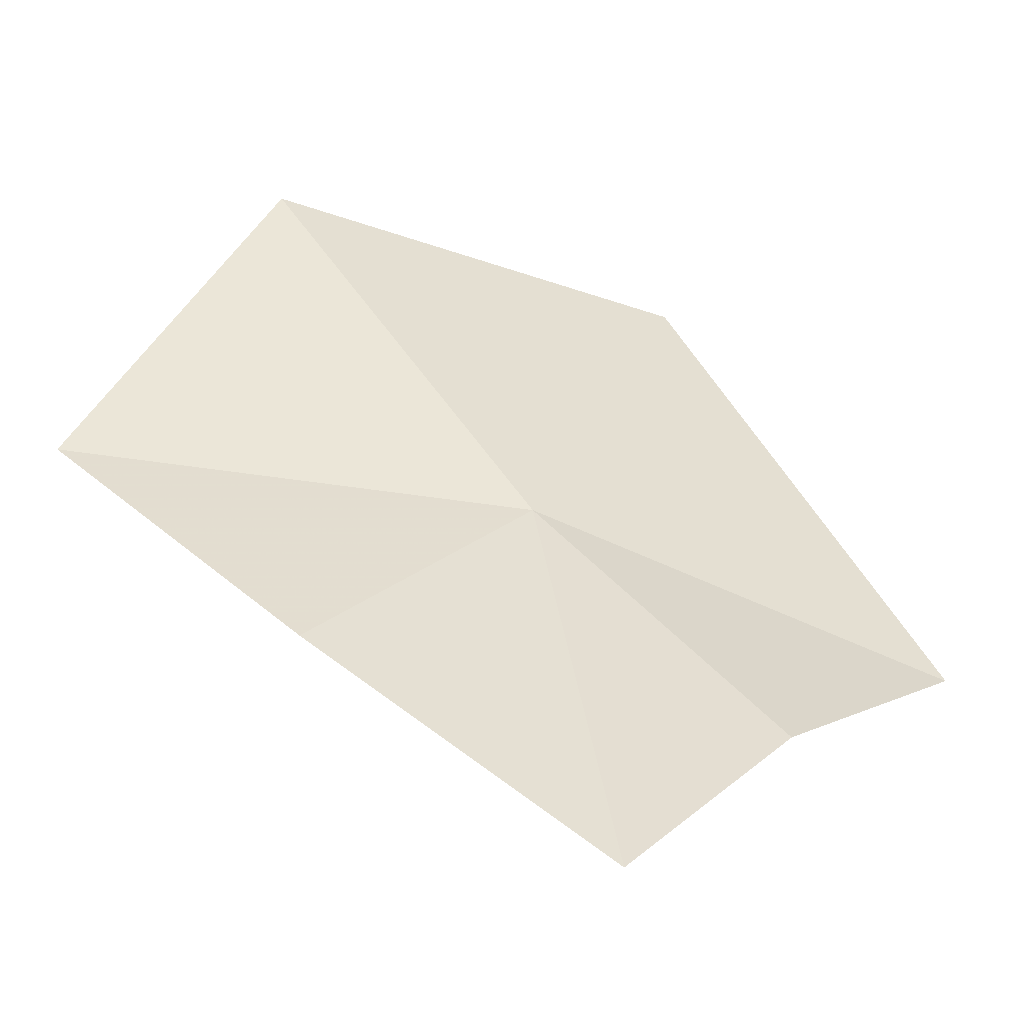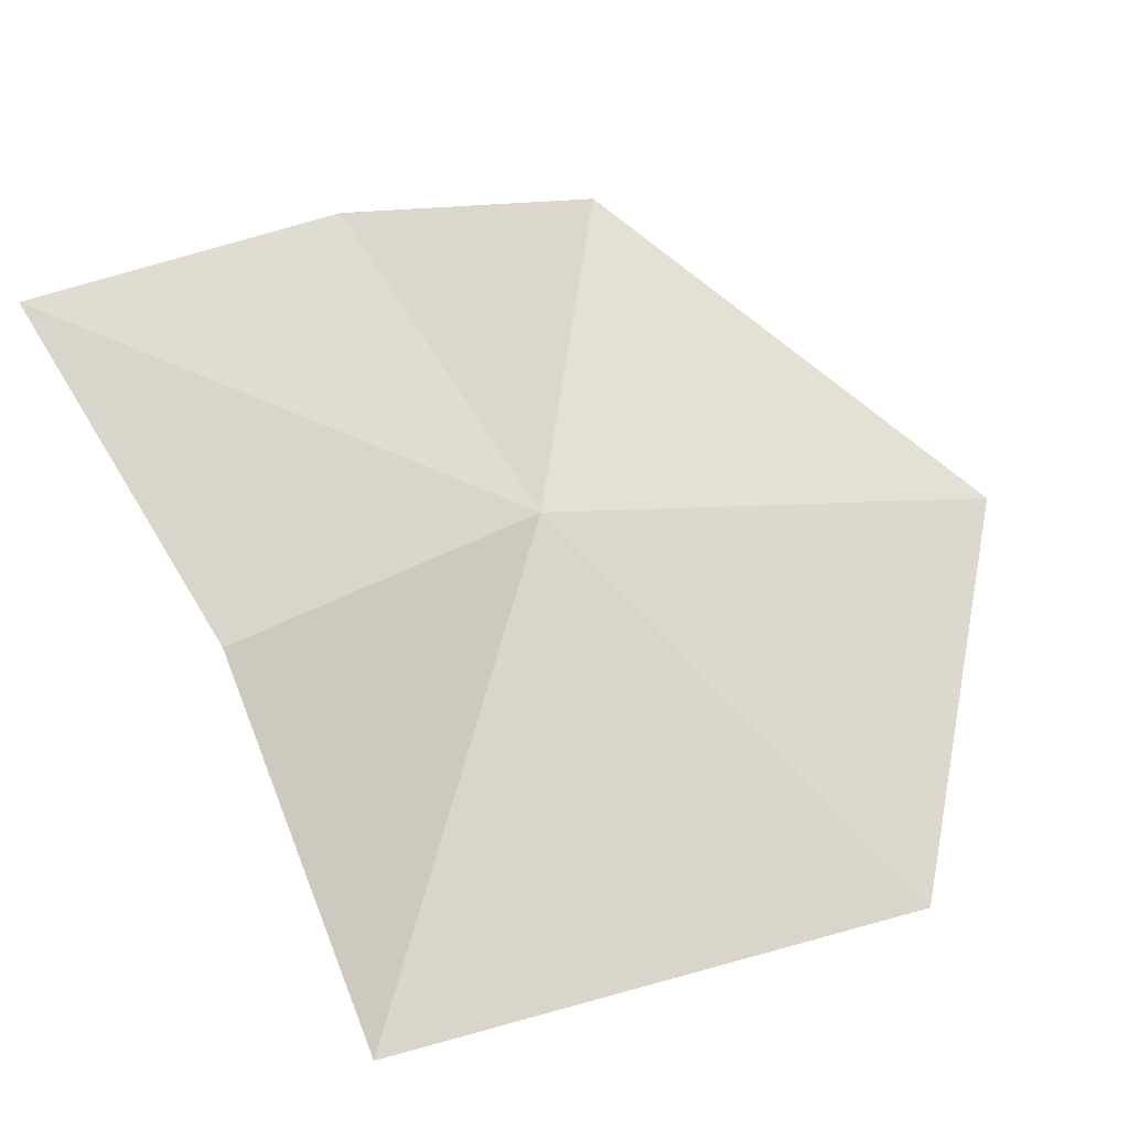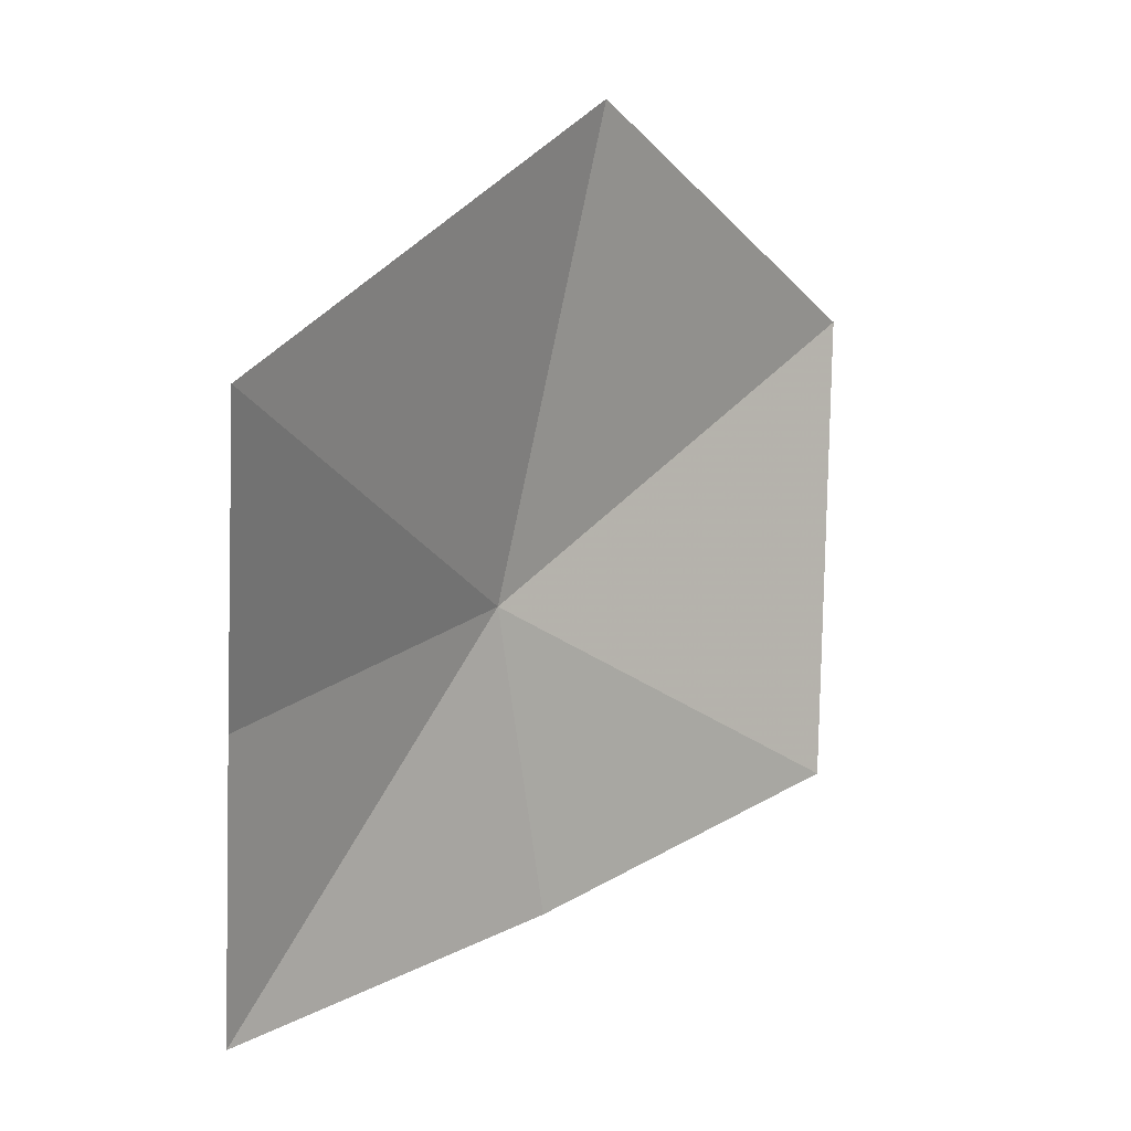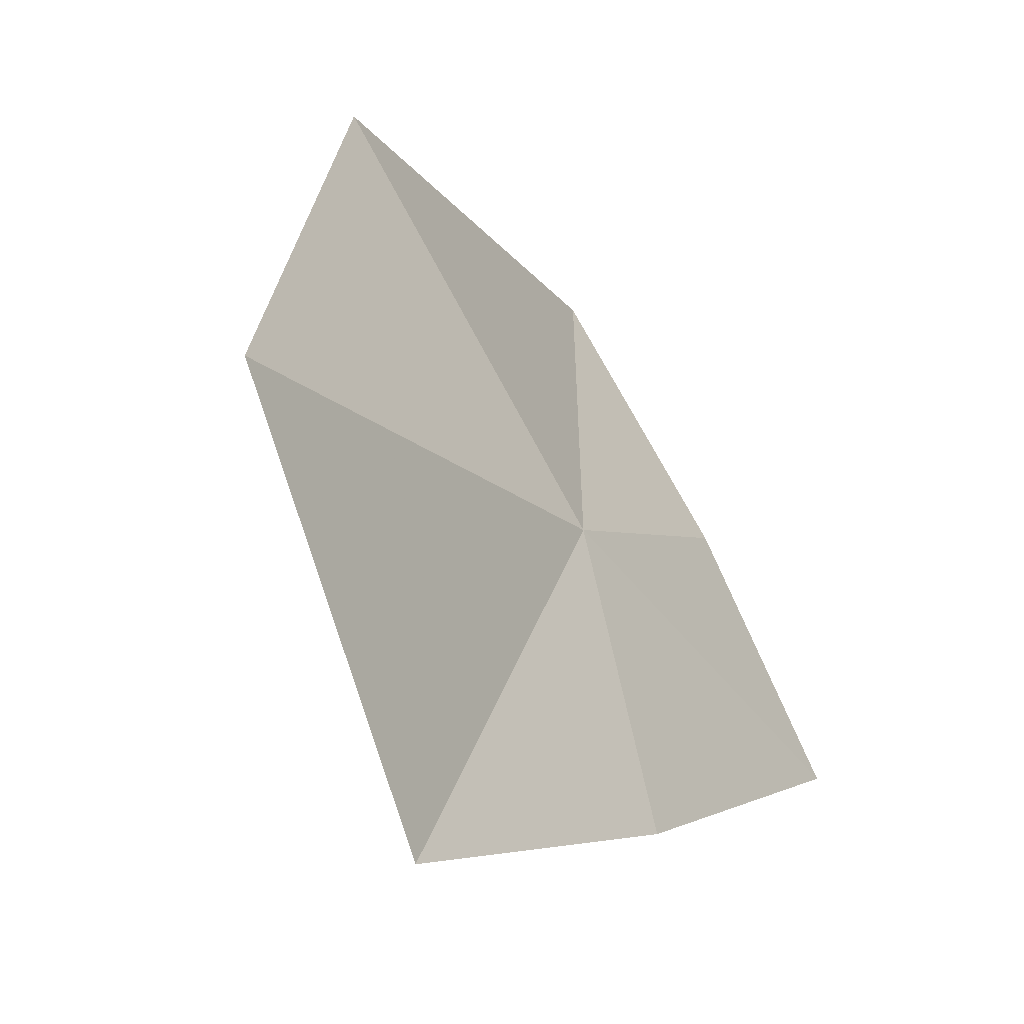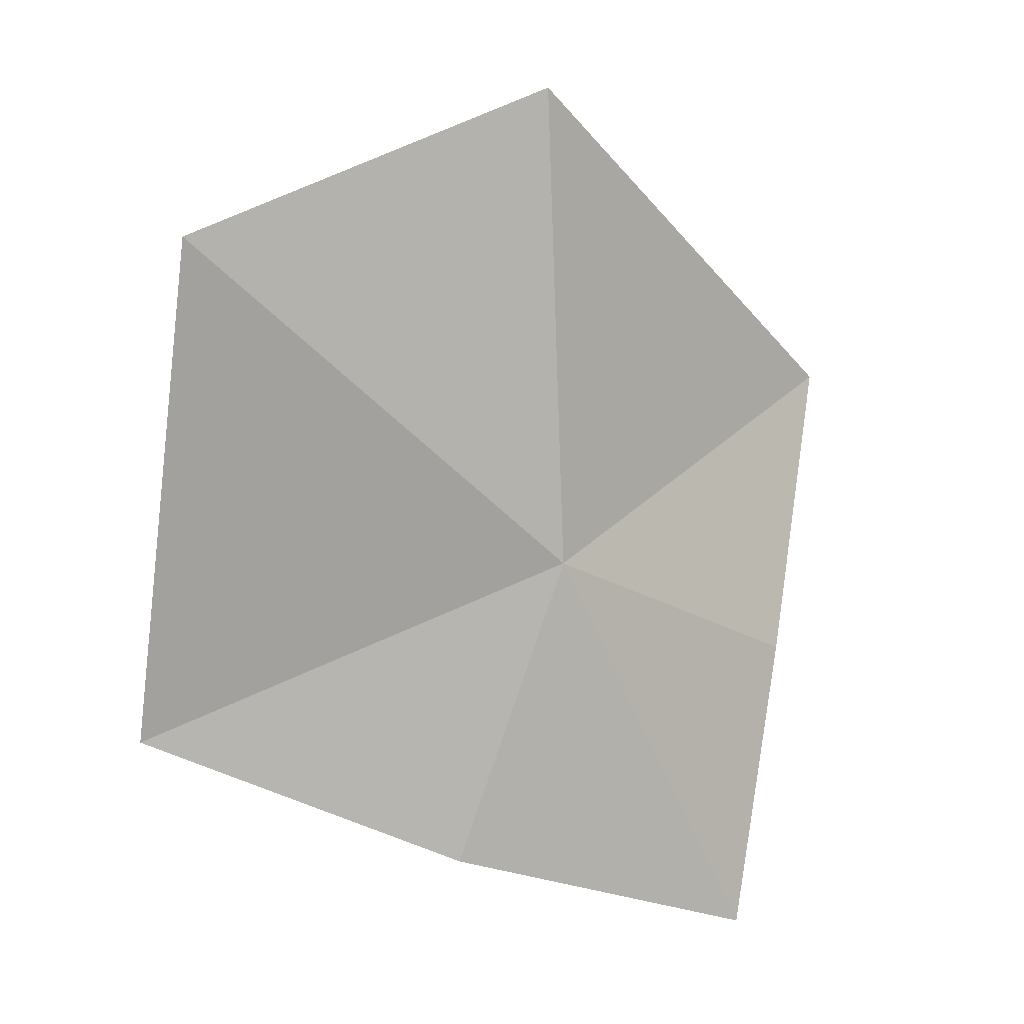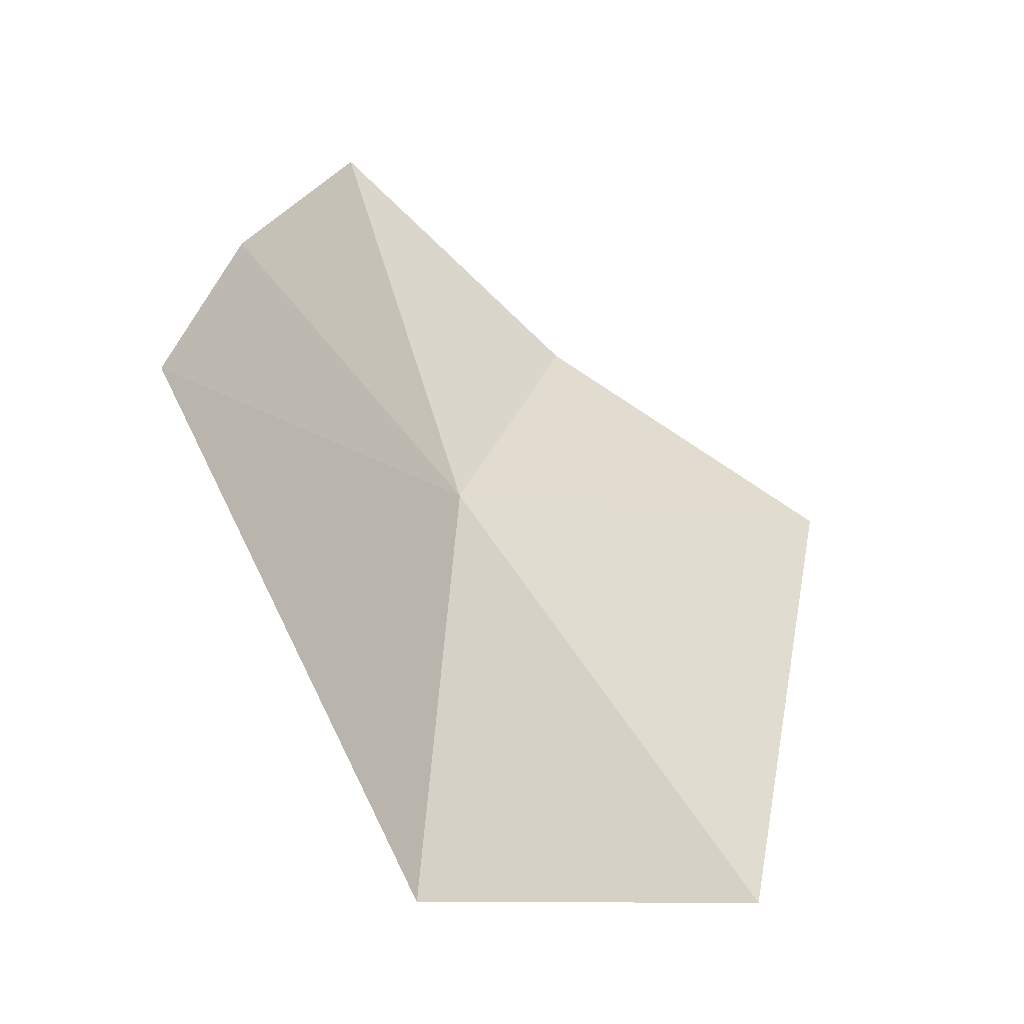
<metadata>
{"format":"obj","ext":"obj","renderer":"f3d","projection":"perspective","resolution":1024,"background":"white","views":[{"elev":-15.6,"azim":115.4,"up":"+Y"},{"elev":-78.1,"azim":91.9,"up":"+Z"},{"elev":-40.7,"azim":-107.3,"up":"+Y"},{"elev":48.0,"azim":48.4,"up":"+Y"},{"elev":51.8,"azim":86.6,"up":"+Y"},{"elev":75.1,"azim":-167.8,"up":"+Z"}]}
</metadata>
<code>
v 0.592 1.196 -0.2447
v 0.466 1.31 -0.2464
v 0.4662 1.148 -0.3564
v 0.6664 1.059 -0.3089
v 0.5747 1.111 -0.3317
v 0.5687 1.346 -0.1235
v 0.6723 1.216 -0.09809
v 0.6787 1.138 -0.2022
f 1 3 2
f 1 4 5
f 1 2 6
f 1 6 7
f 1 5 3
f 1 8 4
f 1 7 8

</code>
